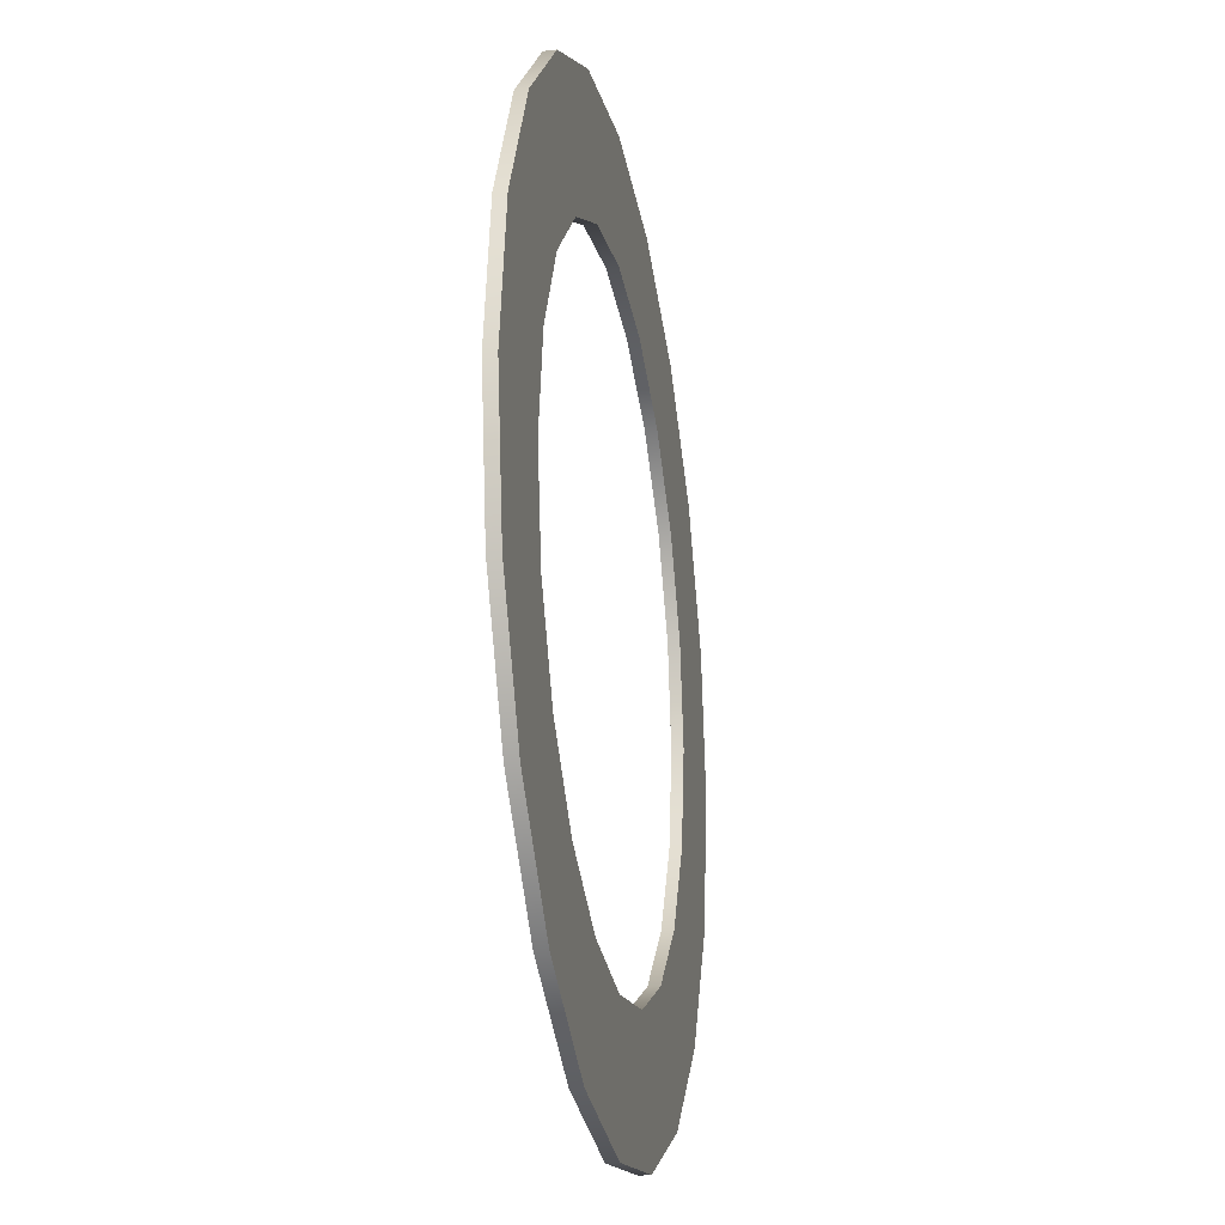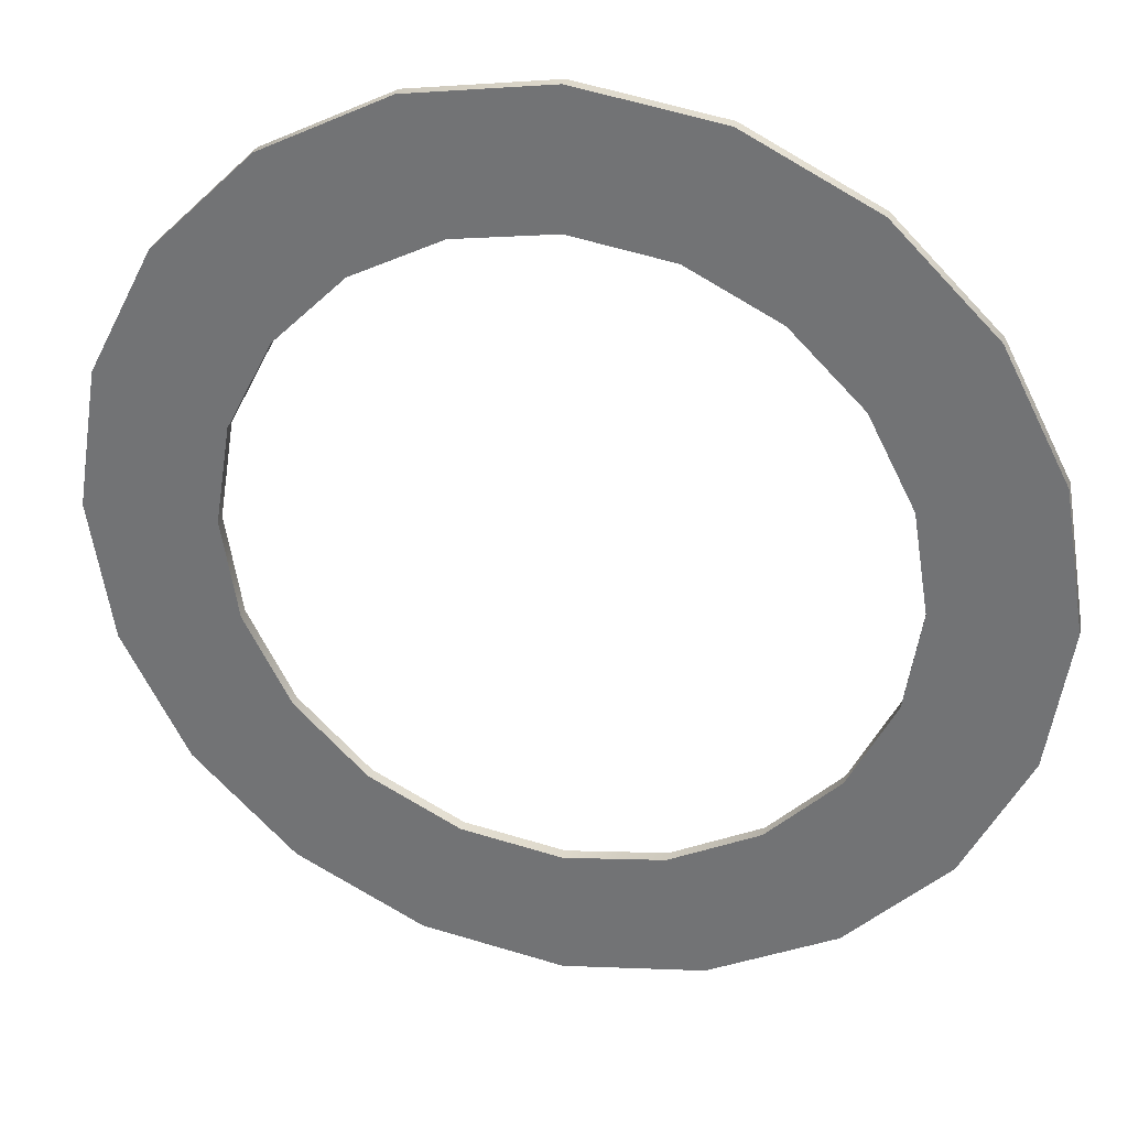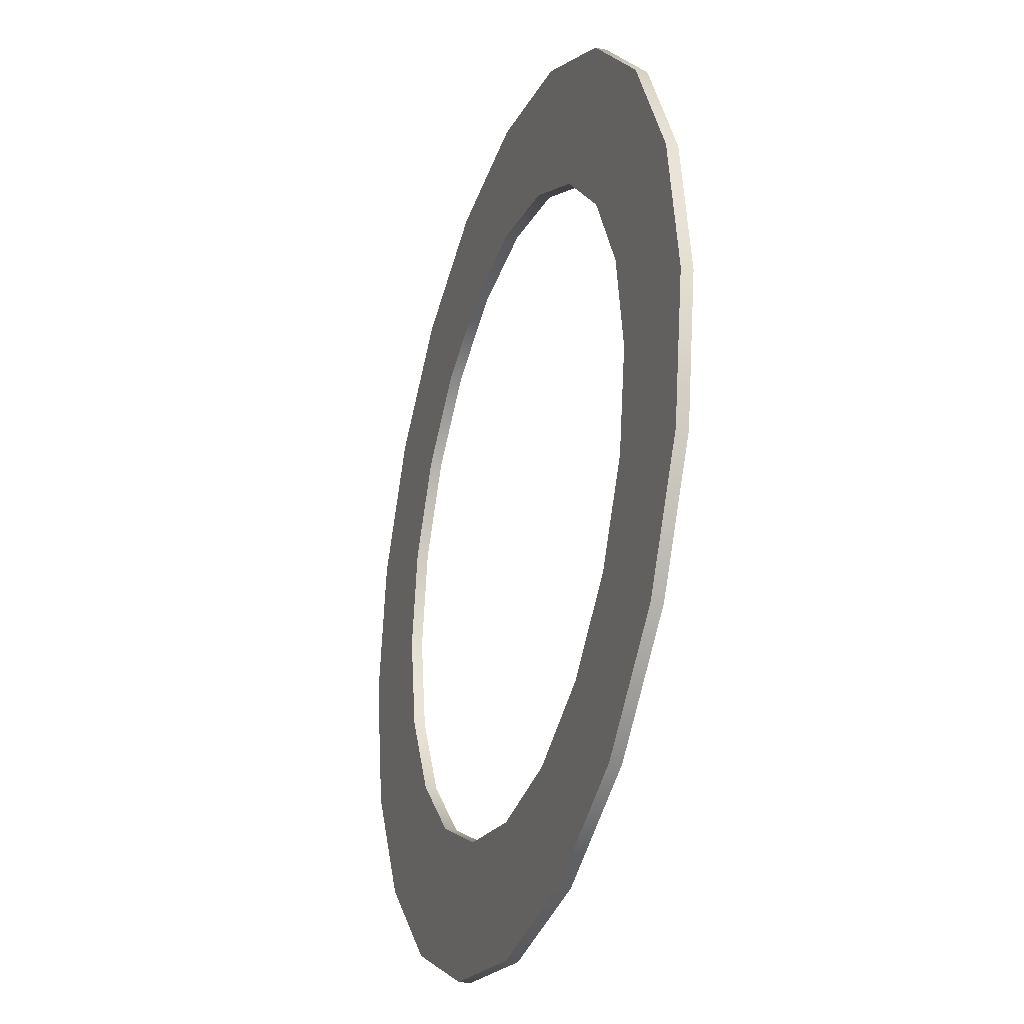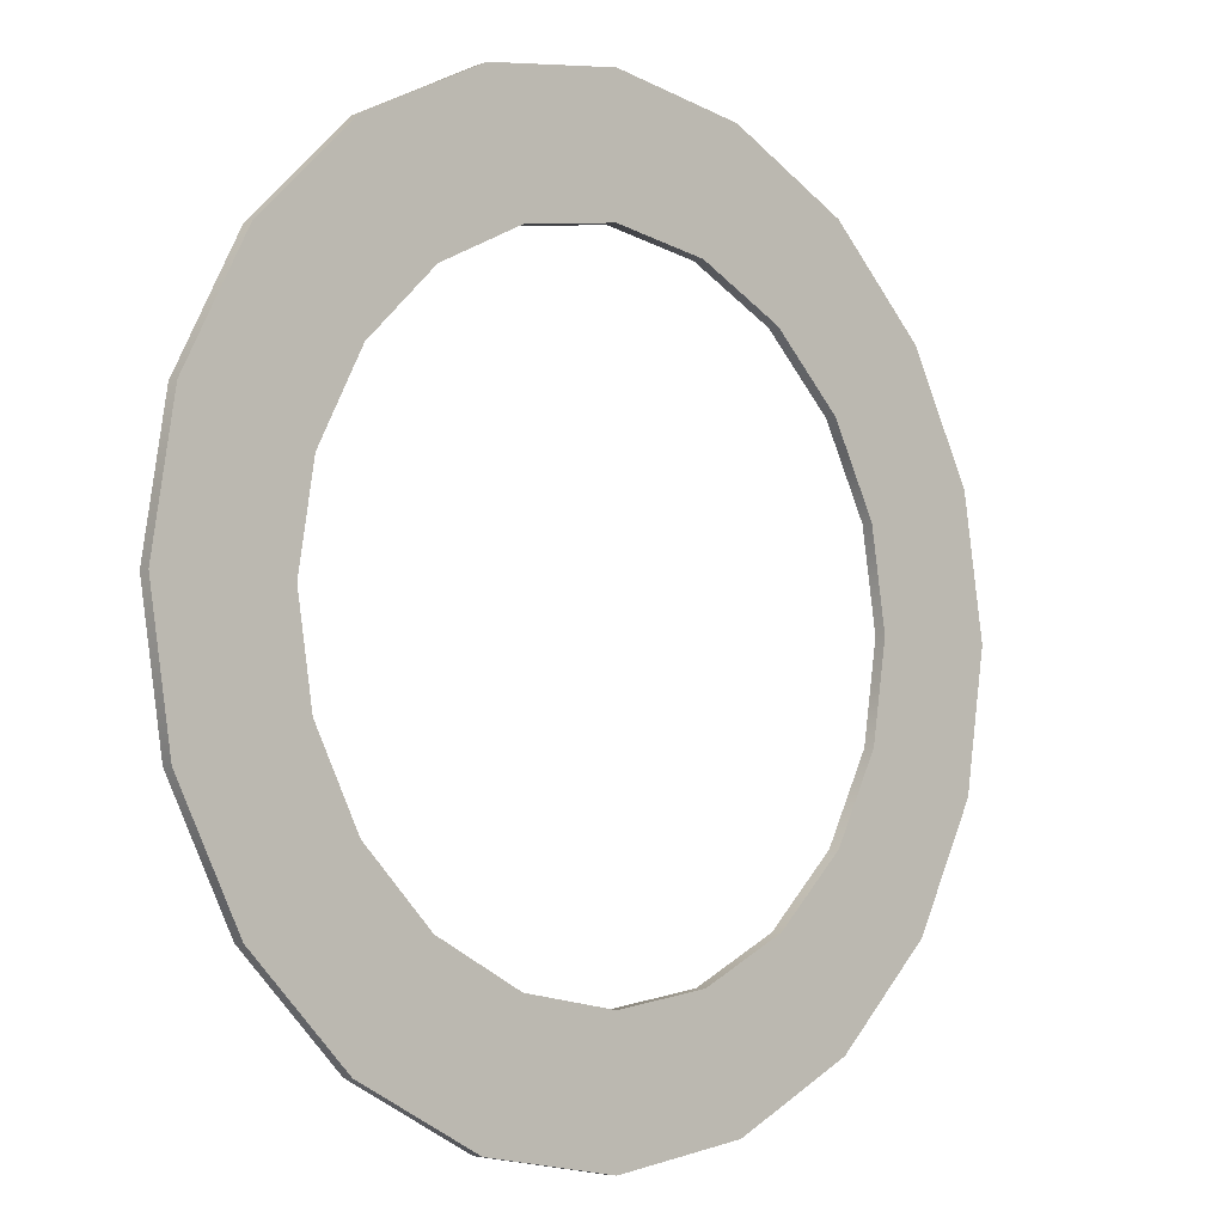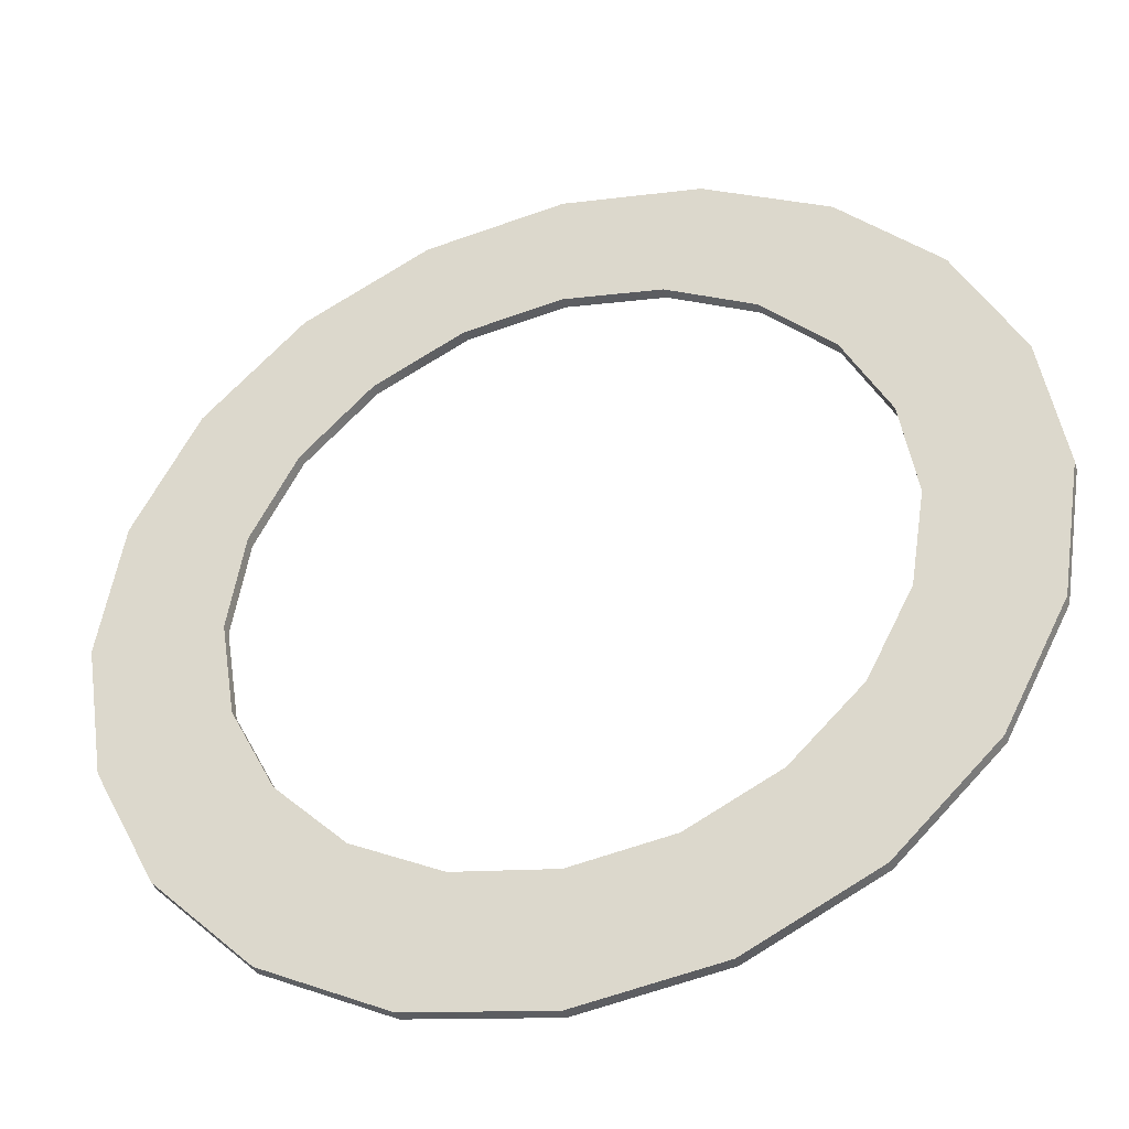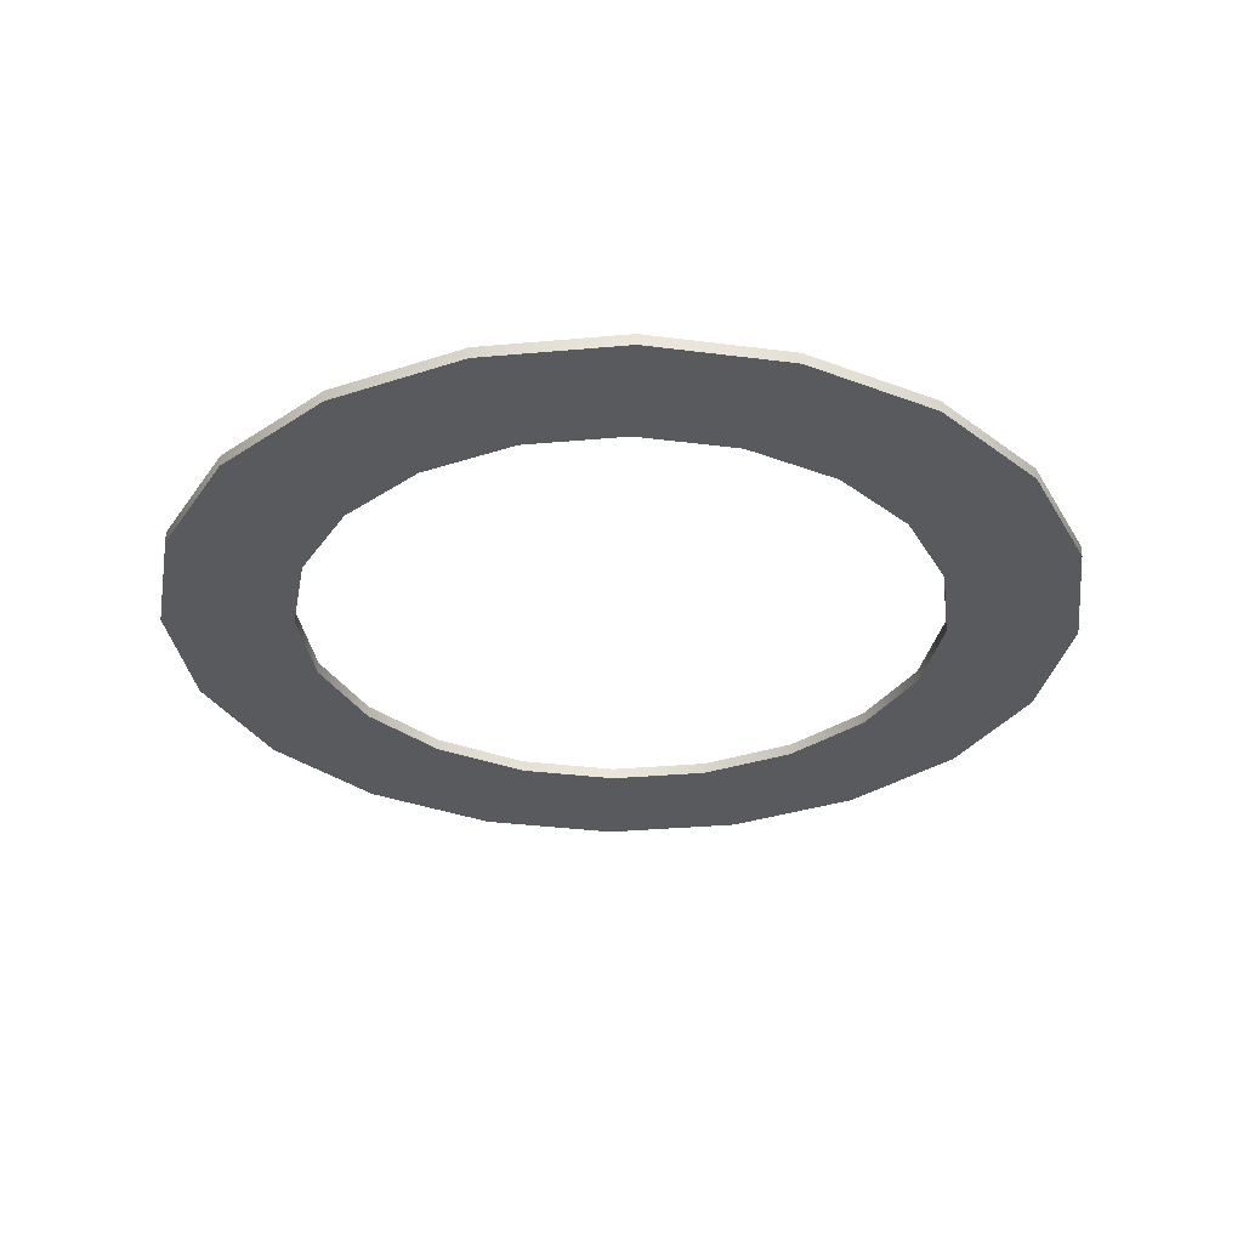
<metadata>
{"format":"obj","ext":"obj","renderer":"f3d","projection":"perspective","resolution":1024,"background":"white","views":[{"elev":-23.4,"azim":-79.4,"up":"+Z"},{"elev":31.6,"azim":14.0,"up":"+Z"},{"elev":-27.9,"azim":71.4,"up":"+Z"},{"elev":-5.7,"azim":137.6,"up":"+Z"},{"elev":-39.1,"azim":-162.9,"up":"+Z"},{"elev":-31.3,"azim":70.4,"up":"+Y"}]}
</metadata>
<code>
g default
v 6.185 -0.1095 -1e-06
v 5.882 -0.1095 -1.911
v 5.003 -0.1095 -3.635
v 3.635 -0.1095 -5.003
v 1.911 -0.1095 -5.882
v 1e-06 -0.1095 -6.185
v -1.911 -0.1095 -5.882
v -3.635 -0.1095 -5.003
v -5.003 -0.1095 -3.635
v -5.882 -0.1095 -1.911
v -6.185 -0.1095 -1e-06
v -5.882 -0.1095 1.911
v -5.003 -0.1095 3.635
v -3.635 -0.1095 5.003
v -1.911 -0.1095 5.882
v 1e-06 -0.1095 6.185
v 1.911 -0.1095 5.882
v 3.635 -0.1095 5.003
v 5.003 -0.1095 3.635
v 5.882 -0.1095 1.911
v 6.185 0.1095 -1e-06
v 5.882 0.1095 -1.911
v 5.003 0.1095 -3.635
v 3.635 0.1095 -5.003
v 1.911 0.1095 -5.882
v 1e-06 0.1095 -6.185
v -1.911 0.1095 -5.882
v -3.635 0.1095 -5.003
v -5.003 0.1095 -3.635
v -5.882 0.1095 -1.911
v -6.185 0.1095 -1e-06
v -5.882 0.1095 1.911
v -5.003 0.1095 3.635
v -3.635 0.1095 5.003
v -1.911 0.1095 5.882
v 1e-06 0.1095 6.185
v 1.911 0.1095 5.882
v 3.635 0.1095 5.003
v 5.003 0.1095 3.635
v 5.882 0.1095 1.911
v 8.704 0.1095 -1e-06
v 8.278 0.1095 -2.69
v 7.042 0.1095 -5.116
v 5.116 0.1095 -7.042
v 2.69 0.1095 -8.278
v 0 0.1095 -8.704
v -2.69 0.1095 -8.278
v -5.116 0.1095 -7.042
v -7.042 0.1095 -5.116
v -8.278 0.1095 -2.69
v -8.704 0.1095 -1e-06
v -8.278 0.1095 2.69
v -7.042 0.1095 5.116
v -5.116 0.1095 7.042
v -2.69 0.1095 8.278
v 0 0.1095 8.704
v 2.69 0.1095 8.278
v 5.116 0.1095 7.042
v 7.042 0.1095 5.116
v 8.278 0.1095 2.69
v 8.704 -0.1095 -1e-06
v 8.278 -0.1095 -2.69
v 7.042 -0.1095 -5.116
v 5.116 -0.1095 -7.042
v 2.69 -0.1095 -8.278
v 0 -0.1095 -8.704
v -2.69 -0.1095 -8.278
v -5.116 -0.1095 -7.042
v -7.042 -0.1095 -5.116
v -8.278 -0.1095 -2.69
v -8.704 -0.1095 -1e-06
v -8.278 -0.1095 2.69
v -7.042 -0.1095 5.116
v -5.116 -0.1095 7.042
v -2.69 -0.1095 8.278
v 0 -0.1095 8.704
v 2.69 -0.1095 8.278
v 5.116 -0.1095 7.042
v 7.042 -0.1095 5.116
v 8.278 -0.1095 2.69
g pPipe1
f 2 1 21 22
f 3 2 22 23
f 4 3 23 24
f 5 4 24 25
f 6 5 25 26
f 7 6 26 27
f 8 7 27 28
f 9 8 28 29
f 10 9 29 30
f 11 10 30 31
f 12 11 31 32
f 13 12 32 33
f 14 13 33 34
f 15 14 34 35
f 16 15 35 36
f 17 16 36 37
f 18 17 37 38
f 19 18 38 39
f 20 19 39 40
f 1 20 40 21
f 22 21 41 42
f 23 22 42 43
f 24 23 43 44
f 25 24 44 45
f 26 25 45 46
f 27 26 46 47
f 28 27 47 48
f 29 28 48 49
f 30 29 49 50
f 31 30 50 51
f 32 31 51 52
f 33 32 52 53
f 34 33 53 54
f 35 34 54 55
f 36 35 55 56
f 37 36 56 57
f 38 37 57 58
f 39 38 58 59
f 40 39 59 60
f 21 40 60 41
f 42 41 61 62
f 43 42 62 63
f 44 43 63 64
f 45 44 64 65
f 46 45 65 66
f 47 46 66 67
f 48 47 67 68
f 49 48 68 69
f 50 49 69 70
f 51 50 70 71
f 52 51 71 72
f 53 52 72 73
f 54 53 73 74
f 55 54 74 75
f 56 55 75 76
f 57 56 76 77
f 58 57 77 78
f 59 58 78 79
f 60 59 79 80
f 41 60 80 61
f 62 61 1 2
f 63 62 2 3
f 64 63 3 4
f 65 64 4 5
f 66 65 5 6
f 67 66 6 7
f 68 67 7 8
f 69 68 8 9
f 70 69 9 10
f 71 70 10 11
f 72 71 11 12
f 73 72 12 13
f 74 73 13 14
f 75 74 14 15
f 76 75 15 16
f 77 76 16 17
f 78 77 17 18
f 79 78 18 19
f 80 79 19 20
f 61 80 20 1

</code>
